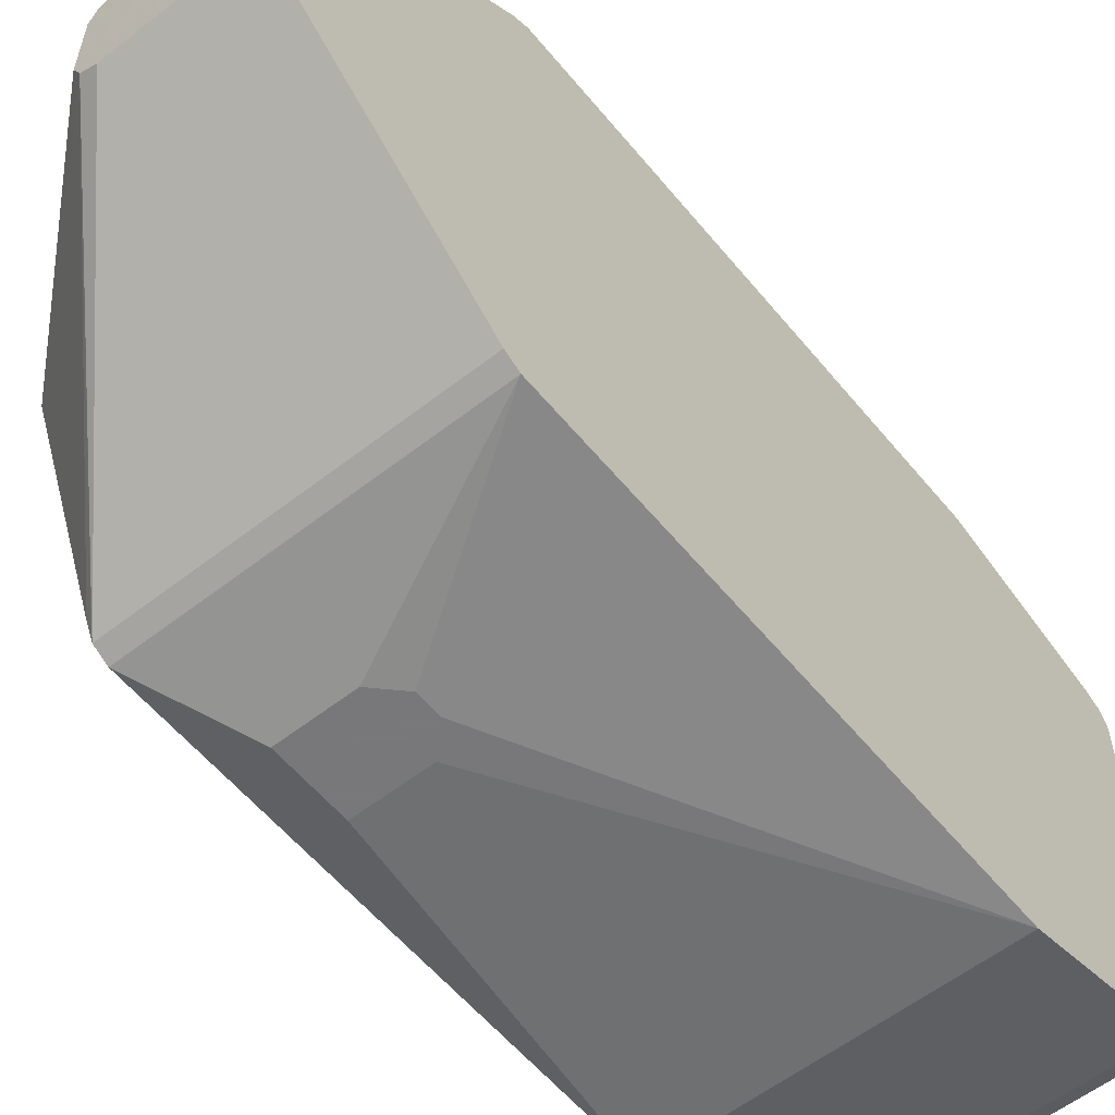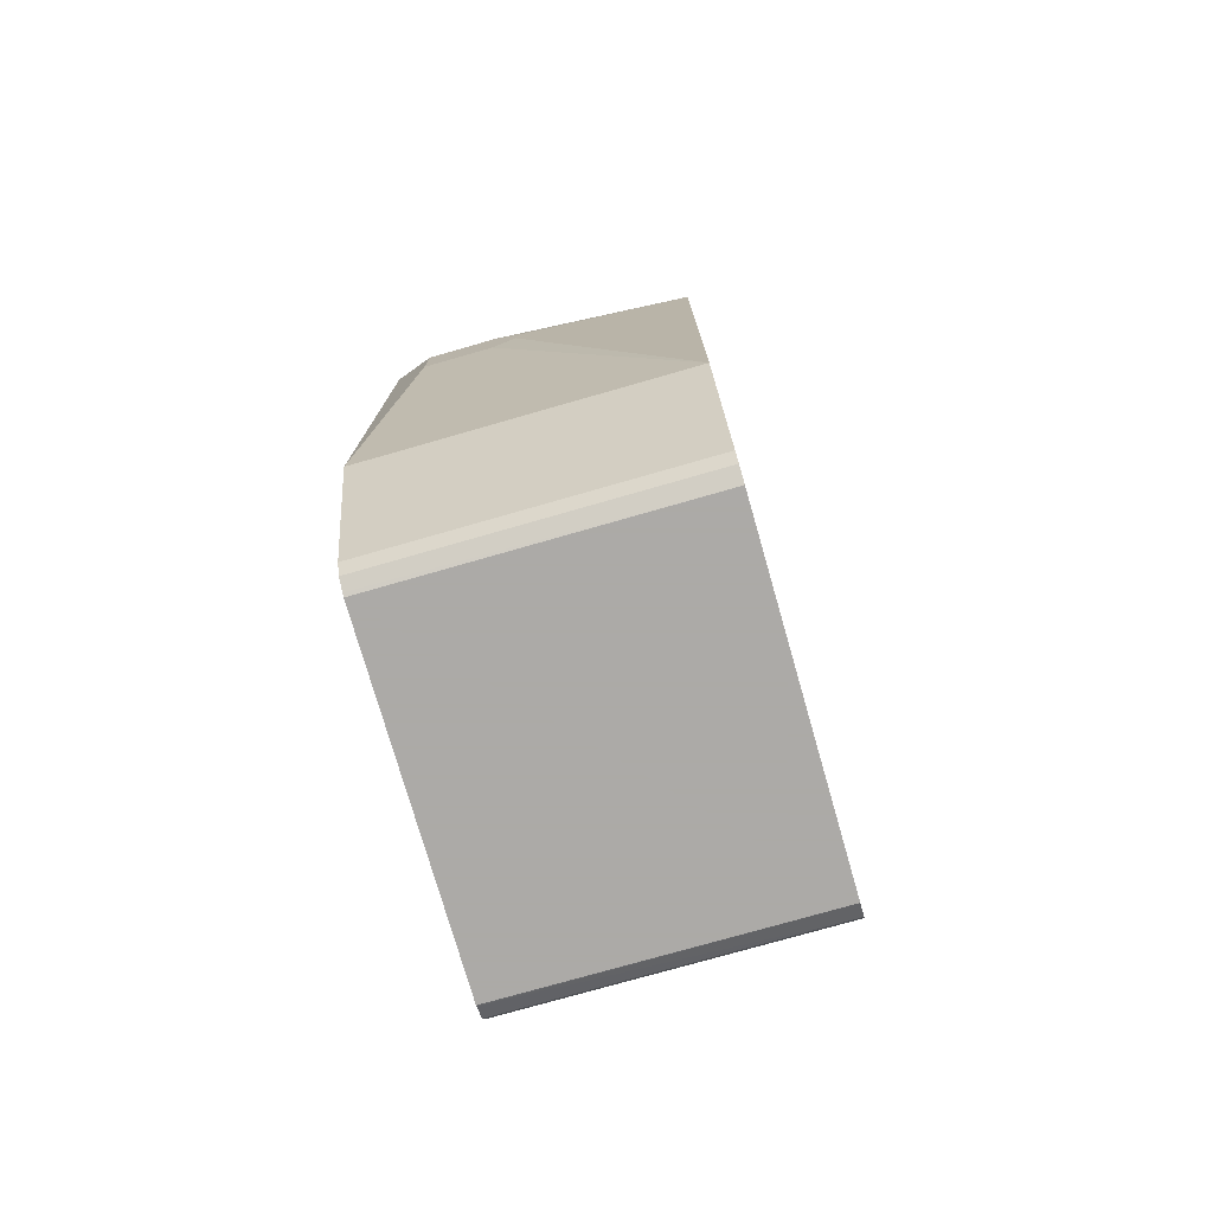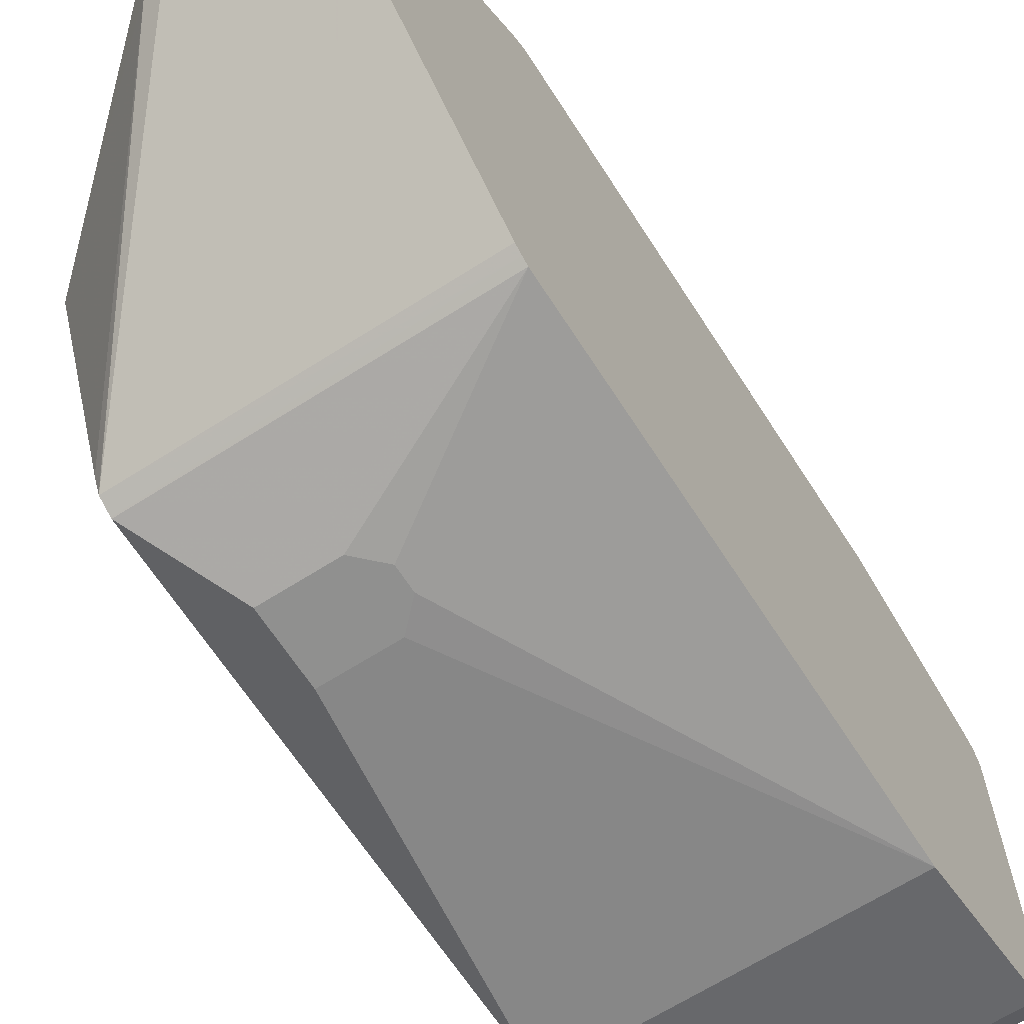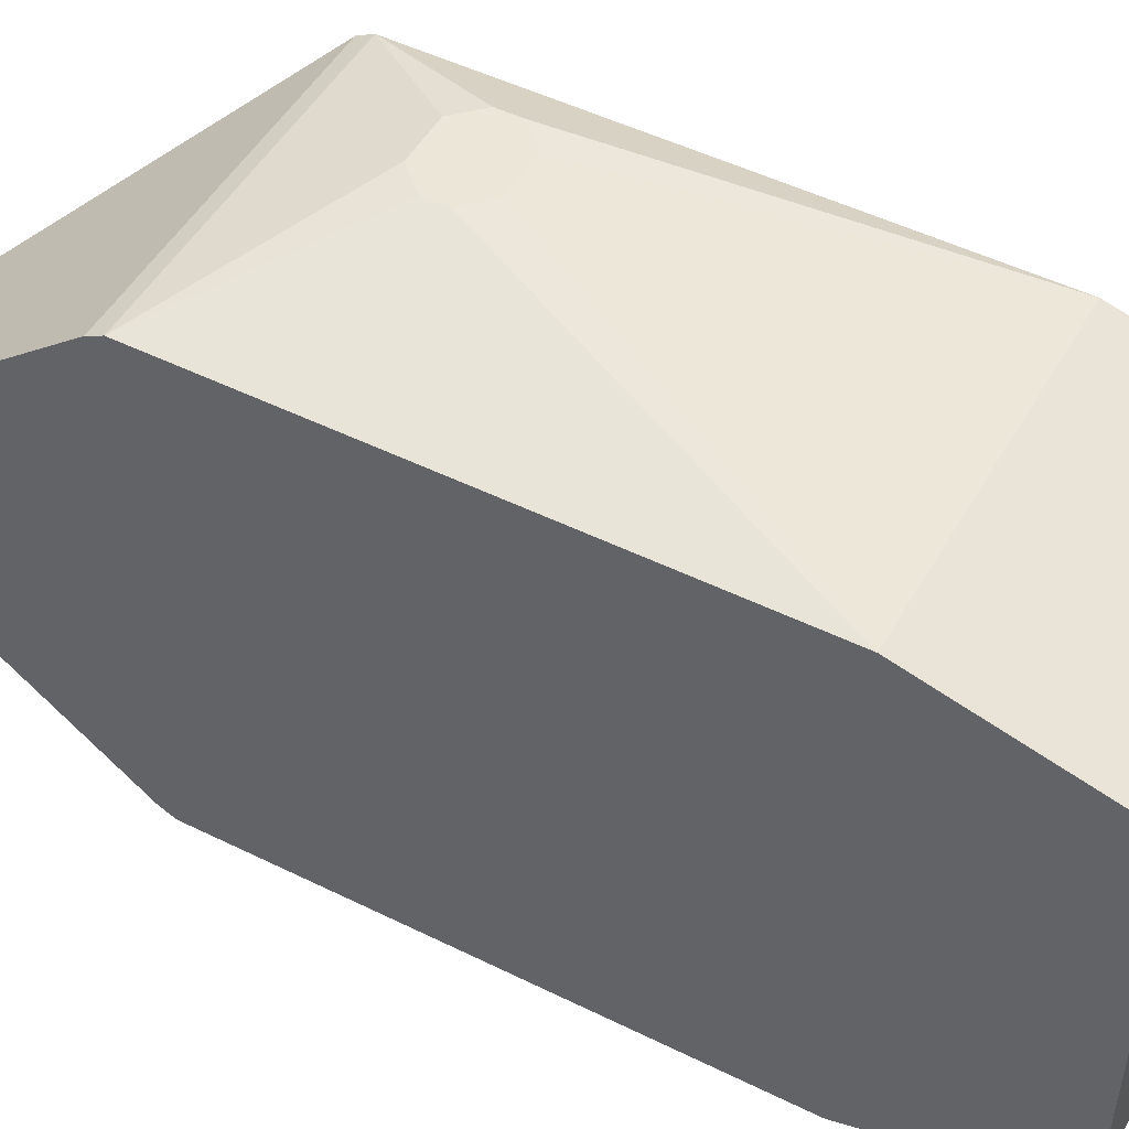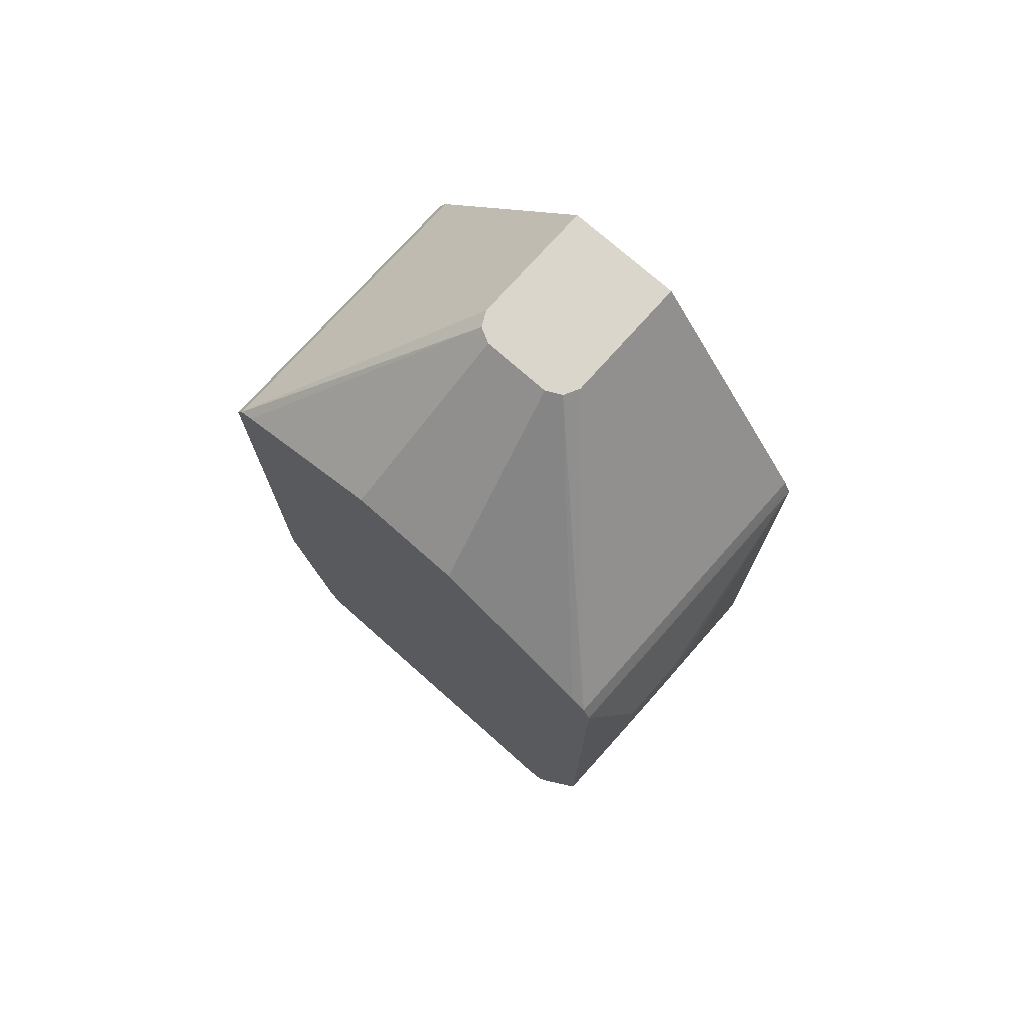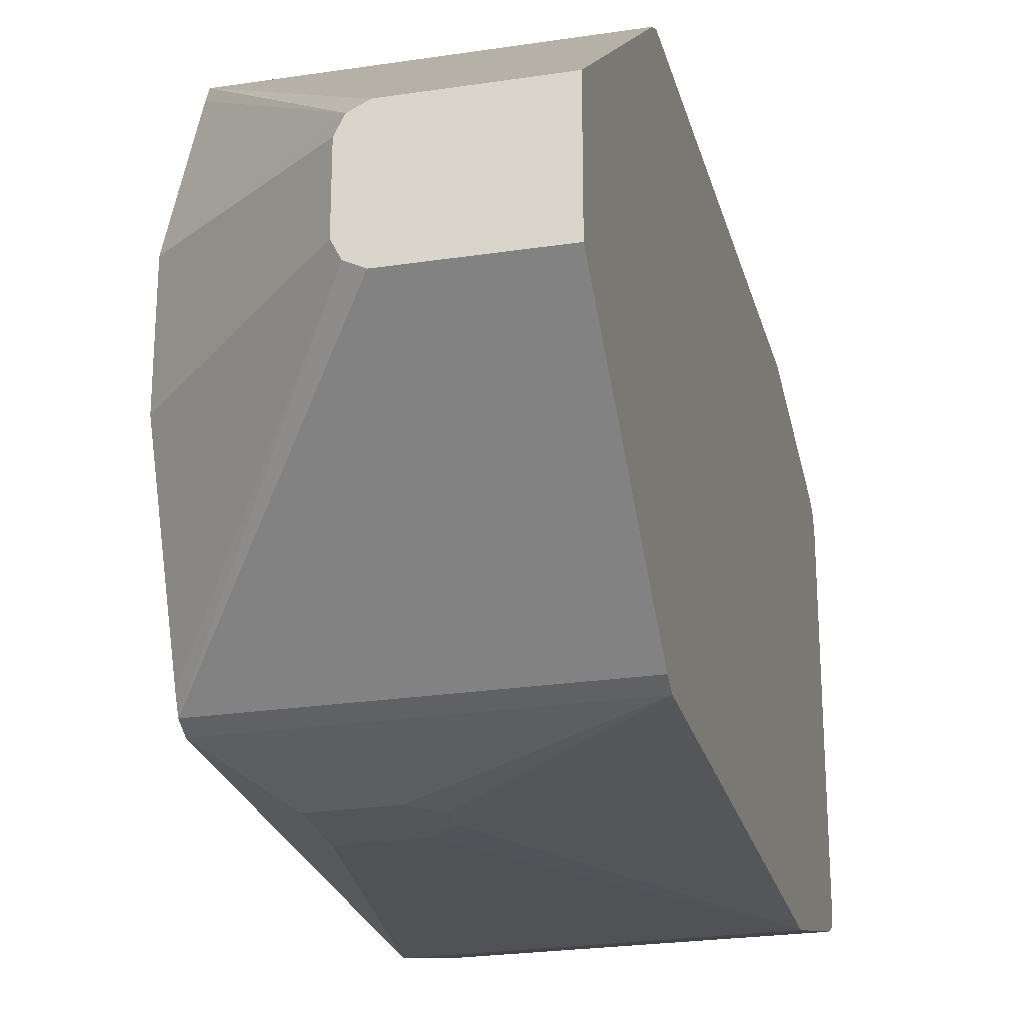
<metadata>
{"format":"obj","ext":"obj","renderer":"f3d","projection":"perspective","resolution":1024,"background":"white","views":[{"elev":-57.6,"azim":39.0,"up":"+Y"},{"elev":-76.0,"azim":16.0,"up":"+Z"},{"elev":-65.5,"azim":32.7,"up":"+Y"},{"elev":49.2,"azim":118.7,"up":"+Y"},{"elev":74.0,"azim":-48.4,"up":"+Z"},{"elev":-24.8,"azim":13.9,"up":"+Y"}]}
</metadata>
<code>
v -0.03667 0.11 -0.266
v -0.01833 0.11 -0.266
v -0.04584 0.11 -0.2751
v -0.06491 0.1009 -0.2293
v -0.00917 0.11 -0.2751
v 0.06002 0.1009 -0.2293
v -0.04584 0.11 -0.2843
v -0.06491 0.1005 -0.2286
v -0.06491 0.1009 -0.431
v -0.00917 0.11 -0.2843
v 0.06002 0.0978 -0.2232
v 0.06002 0.1009 -0.431
v -0.03667 0.11 -0.2935
v -0.06491 0.0978 -0.2232
v -0.06491 0.08252 -0.4952
v -0.01833 0.11 -0.2935
v 0.06002 0.0275 -0.1341
v 0.06002 0.08252 -0.4952
v -0.06491 0.09169 -0.2201
v 0.003047 0.02445 -0.1341
v 0.005725 0.02579 -0.1341
v 0.009161 0.0275 -0.1341
v -0.06491 0.07972 -0.5008
v 0.06002 -0.01833 -0.1341
v 0.06002 0.07947 -0.5013
v -0.06491 0.0275 -0.1926
v 0.001714 0.02178 -0.1341
v -0.06491 0.07947 -0.5013
v 0.009161 -0.01833 -0.1341
v 0.06002 -0.08863 -0.2232
v 0.06002 0.07612 -0.503
v -0.06491 0.07383 -0.5041
v -0.06491 -0.01833 -0.1926
v -1.056e-05 0.01834 -0.1341
v 0.003047 -0.01528 -0.1341
v -0.06491 -0.08863 -0.2232
v 0.06002 -0.0903 -0.2265
v 0.06002 0.07336 -0.5043
v -0.06491 0.07336 -0.5043
v 0.001897 -0.01298 -0.1341
v -1.056e-05 -0.009165 -0.1341
v -0.06491 -0.08252 -0.2201
v -0.06491 -0.08816 -0.2229
v -0.06491 -0.09146 -0.2288
v 0.06002 -0.09169 -0.2293
v 0.06002 -0.06419 -0.5043
v -0.06491 -0.06419 -0.5043
v -0.06491 -0.09169 -0.2293
v -0.01833 -0.1009 -0.266
v -0.00917 -0.1009 -0.2751
v 0.06002 -0.09169 -0.431
v 0.06002 -0.06918 -0.5019
v -0.06491 -0.06561 -0.5036
v -0.04584 -0.1009 -0.266
v -0.06491 -0.09169 -0.431
v -0.00917 -0.1009 -0.2843
v 0.06002 -0.07335 -0.4952
v -0.01833 -0.1009 -0.2935
v 0.06002 -0.0703 -0.5013
v -0.06491 -0.0703 -0.5013
v -0.04584 -0.1009 -0.2935
v -0.06491 -0.07335 -0.4952
v -0.06491 -0.07263 -0.4966
f 24 29 36
f 24 36 30
f 25 31 32
f 25 32 28
f 26 33 41
f 30 36 37
f 26 34 27
f 29 35 36
f 31 38 32
f 32 38 39
f 23 25 28
f 33 35 40
f 26 41 34
f 20 26 27
f 14 20 21
f 18 25 23
f 17 29 24
f 17 35 29
f 17 40 35
f 17 41 40
f 17 34 41
f 17 27 34
f 17 20 27
f 17 21 20
f 17 22 21
f 15 18 23
f 14 21 22
f 33 40 41
f 19 26 20
f 33 42 35
f 51 55 62
f 35 43 36
f 59 63 60
f 57 63 59
f 57 62 63
f 52 60 53
f 52 59 60
f 51 61 55
f 51 58 61
f 51 56 58
f 51 62 57
f 49 56 50
f 49 58 56
f 49 61 58
f 49 54 61
f 48 61 54
f 48 55 61
f 46 53 47
f 46 52 53
f 45 56 51
f 45 50 56
f 45 49 50
f 45 54 49
f 45 48 54
f 44 48 45
f 38 47 39
f 38 46 47
f 37 44 45
f 36 44 37
f 35 42 43
f 14 19 20
f 6 37 45
f 11 14 22
f 4 44 36
f 4 48 44
f 4 55 48
f 4 62 55
f 4 63 62
f 4 60 63
f 4 53 60
f 4 47 53
f 4 39 47
f 4 32 39
f 4 28 32
f 4 23 28
f 4 9 15
f 4 8 6
f 3 9 4
f 3 7 9
f 2 6 5
f 1 6 2
f 1 4 6
f 1 3 4
f 1 7 3
f 1 13 7
f 1 16 13
f 1 10 16
f 1 5 10
f 1 2 5
f 11 22 17
f 4 36 43
f 4 43 42
f 4 15 23
f 4 33 26
f 10 12 16
f 4 42 33
f 9 16 12
f 9 13 16
f 9 18 15
f 9 12 18
f 8 14 11
f 7 13 9
f 6 18 12
f 6 31 25
f 6 38 31
f 6 46 38
f 6 52 46
f 6 59 52
f 6 25 18
f 6 8 11
f 6 51 57
f 6 45 51
f 6 30 37
f 6 24 30
f 6 17 24
f 6 11 17
f 4 26 19
f 5 12 10
f 5 6 12
f 4 14 8
f 6 57 59
f 4 19 14

</code>
